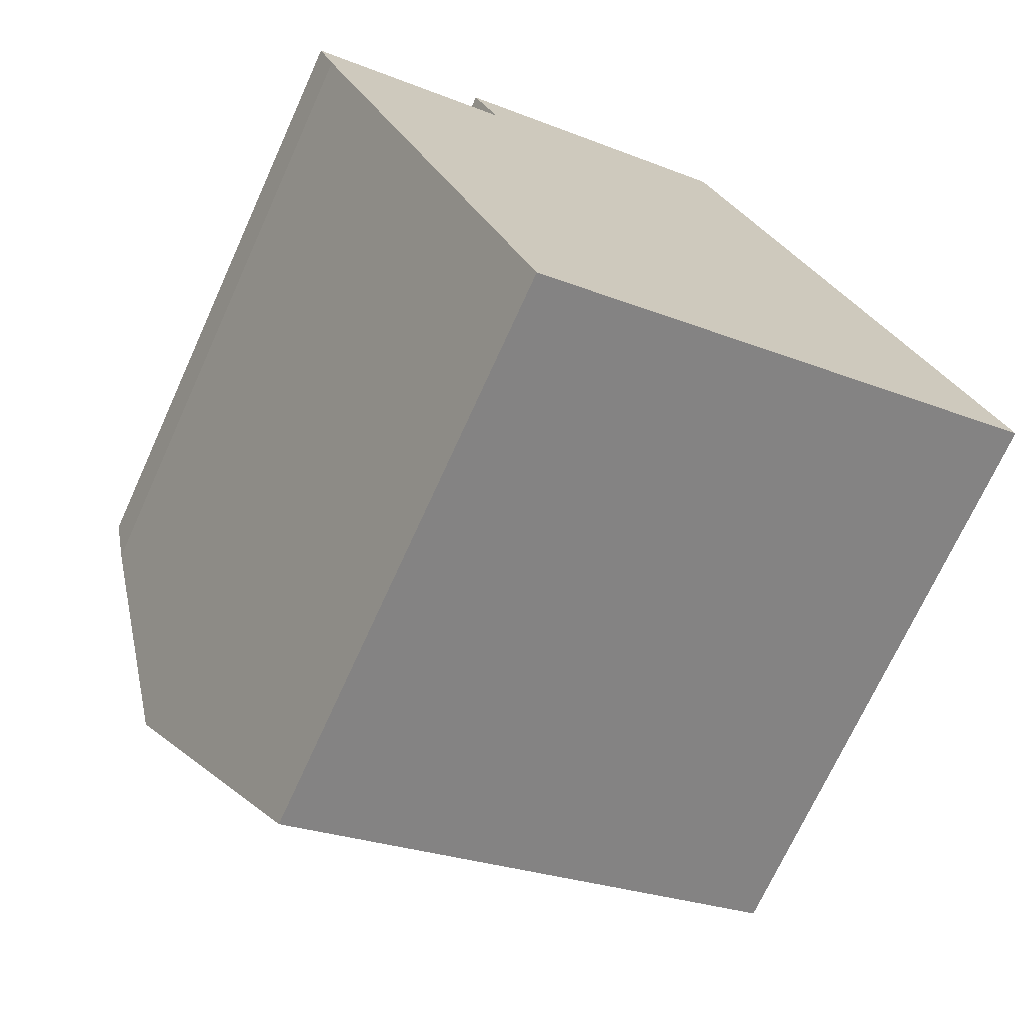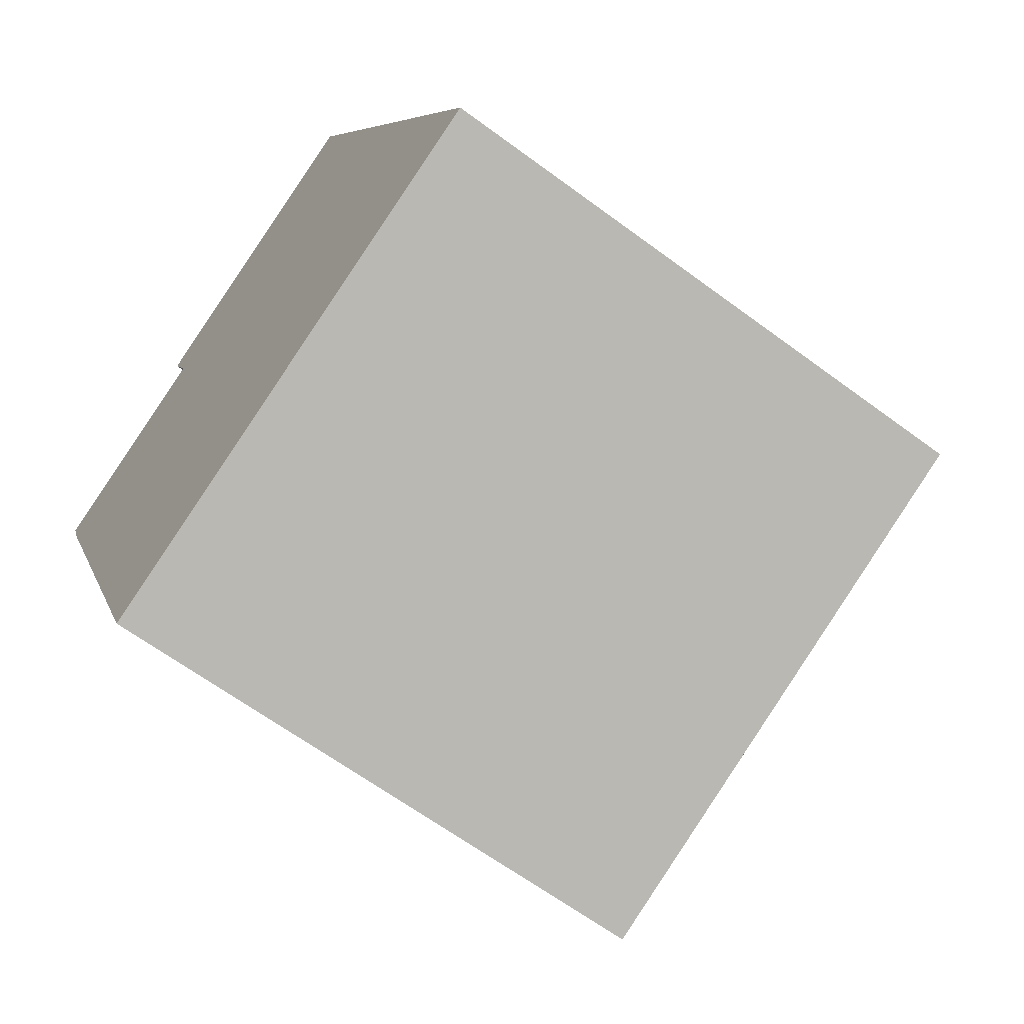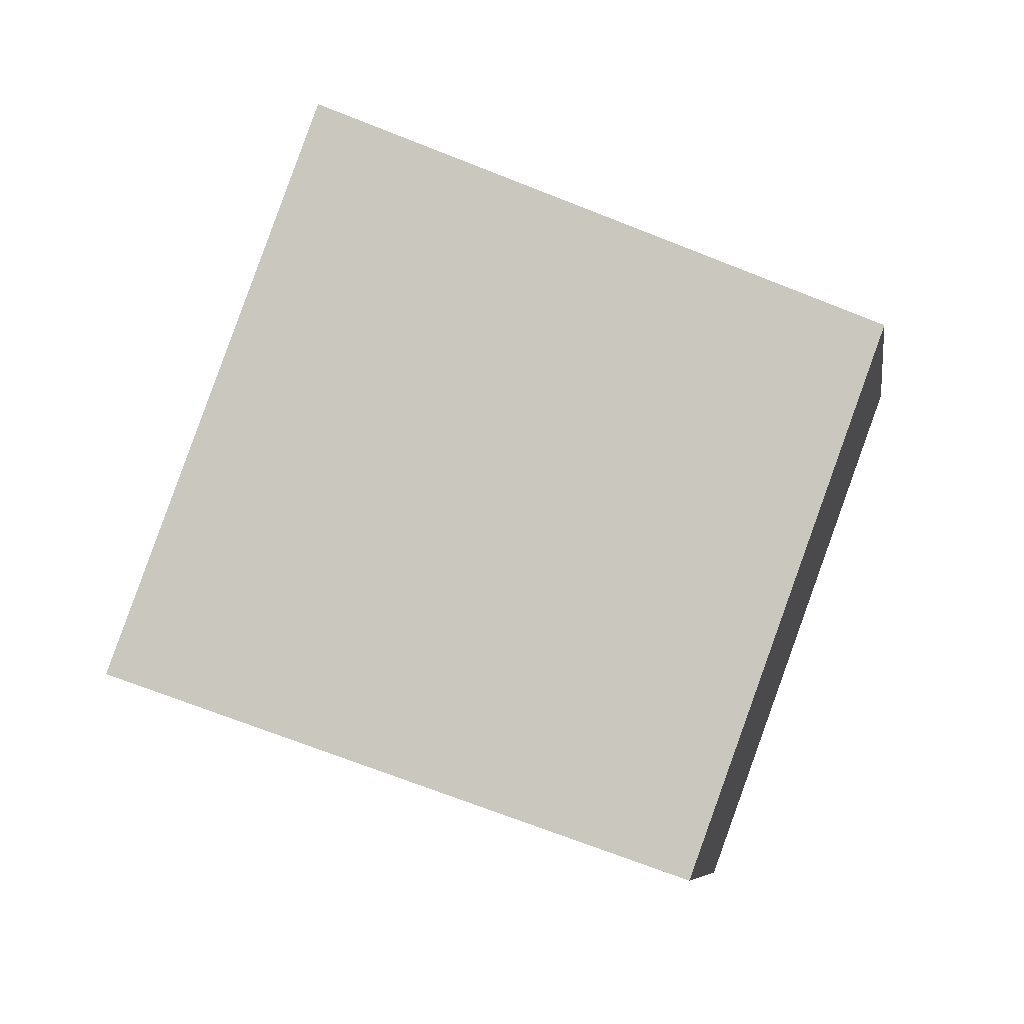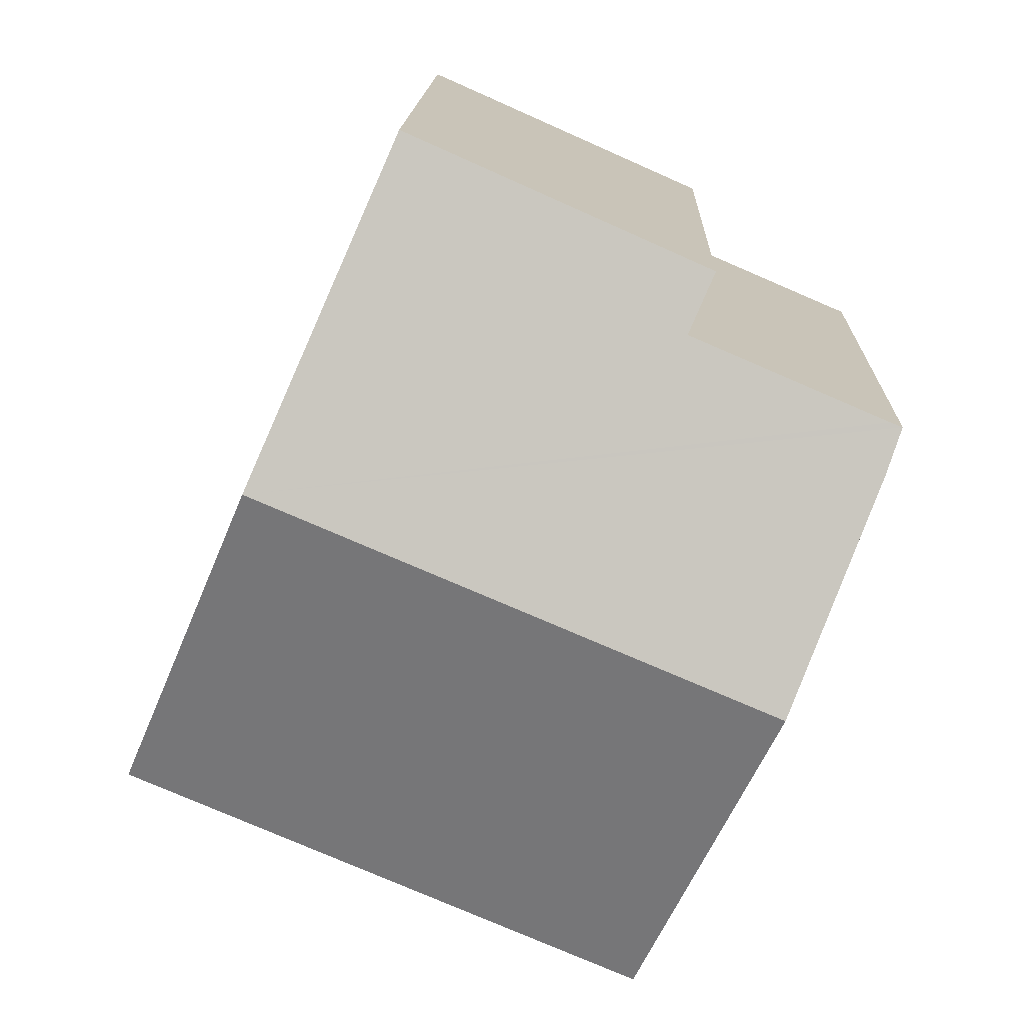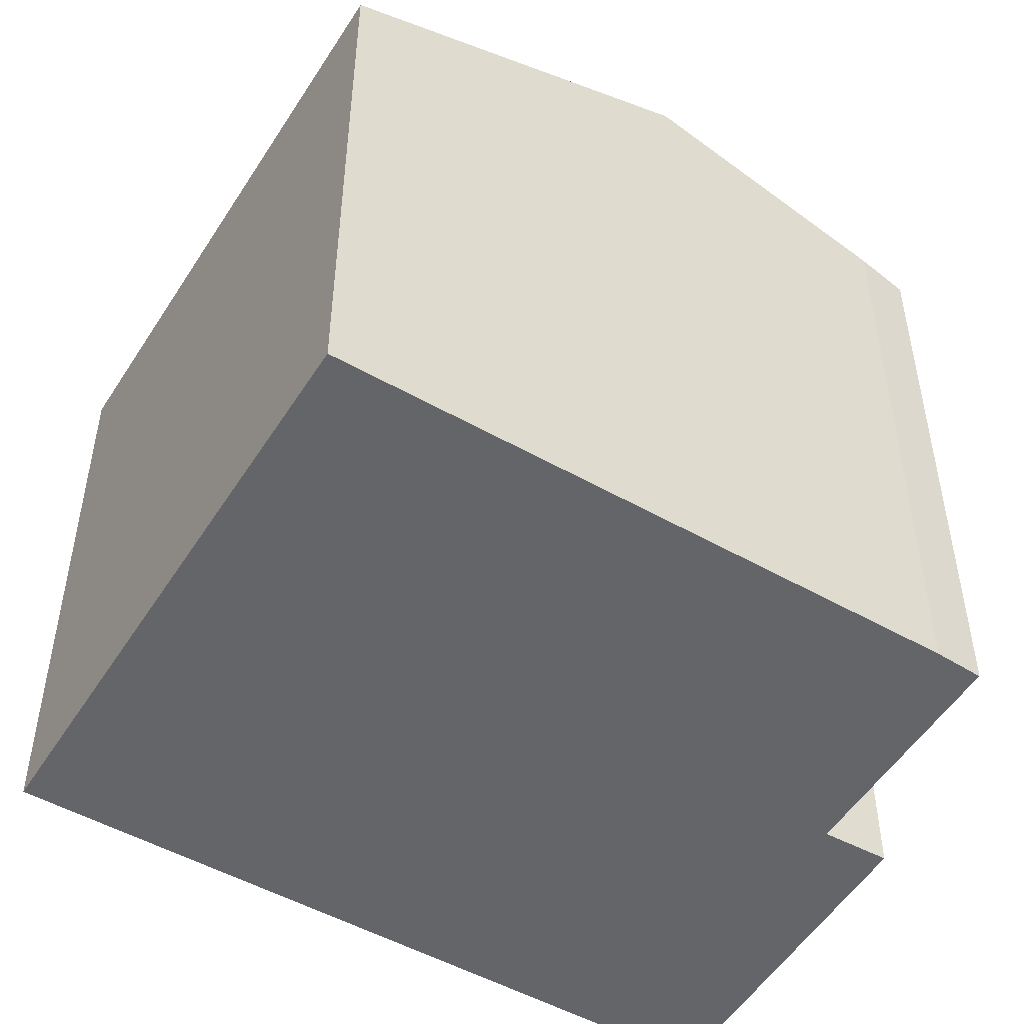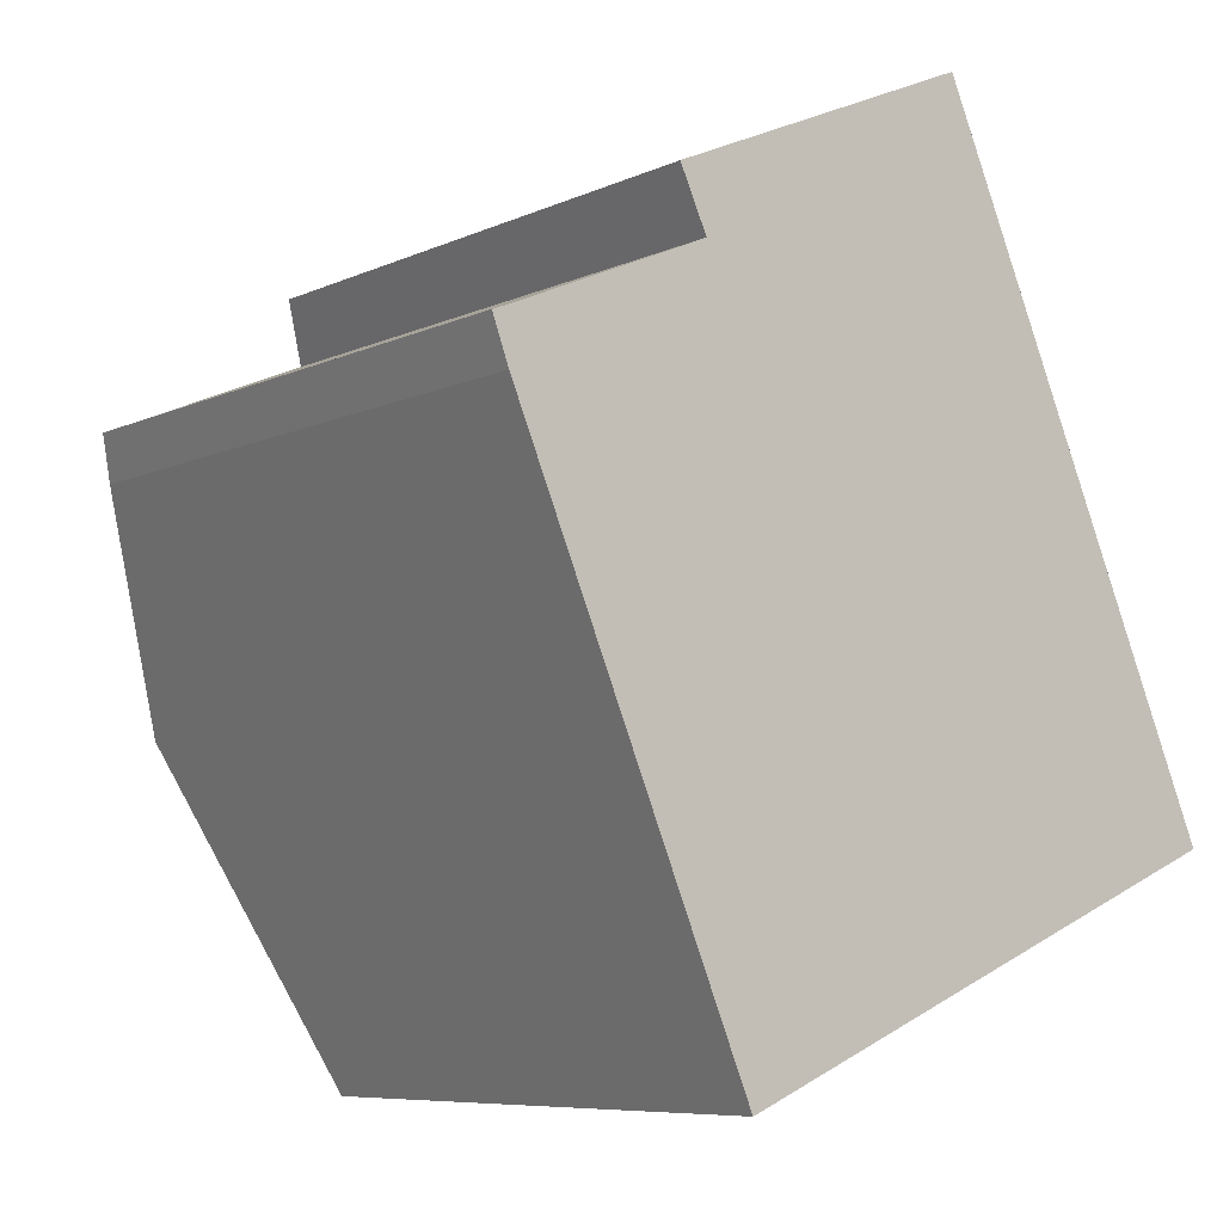
<metadata>
{"format":"obj","ext":"obj","renderer":"f3d","projection":"perspective","resolution":1024,"background":"white","views":[{"elev":-70.9,"azim":-24.4,"up":"+Z"},{"elev":-64.1,"azim":53.2,"up":"+Z"},{"elev":-69.8,"azim":68.4,"up":"+Z"},{"elev":15.4,"azim":-178.1,"up":"+Z"},{"elev":-51.5,"azim":-144.6,"up":"+Y"},{"elev":-7.6,"azim":-38.1,"up":"+Z"}]}
</metadata>
<code>
v  3.93 9.088 -9.347
v  9.816 10.86 -0.753
v  12.05 9.088 -5.884
v  1.744 10.86 -4.196
v  0.252 9.652 -0.681
v  0 9.422 5.769e-16
v  0.192 9.424 0.076
v  3.263 9.421 1.394
v  2.844 9.104 2.302
v  6.9 9.087 4.092
v  7.577 9.084 4.391
v  2.844 -1.41e-16 2.302
v  7.577 -2.689e-16 4.391
v  6.9 -2.506e-16 4.092
v  0.192 -4.654e-18 0.076
v  0 0 0
v  3.263 -8.536e-17 1.394
v  12.05 3.603e-16 -5.884
v  9.816 4.611e-17 -0.753
v  3.93 5.723e-16 -9.347
v  0.252 4.17e-17 -0.681
v  1.744 2.569e-16 -4.196
g defaultobject
f 1 2 3
f 2 1 4
f 5 2 4
f 2 5 6
f 2 6 7
f 2 7 8
f 2 8 9
f 2 9 10
f 2 10 11
f 12 10 9
f 10 12 11
f 11 12 13
f 13 12 14
f 6 15 7
f 15 6 16
f 15 8 7
f 8 15 17
f 13 2 11
f 2 13 3
f 3 13 18
f 18 13 19
f 18 1 3
f 1 18 20
f 20 4 1
f 4 20 5
f 5 20 21
f 21 20 22
f 17 9 8
f 9 17 12
f 21 6 5
f 6 21 16
f 21 15 16
f 15 21 17
f 17 21 22
f 17 22 20
f 17 14 12
f 14 17 20
f 14 20 18
f 14 18 19
f 14 19 13

</code>
